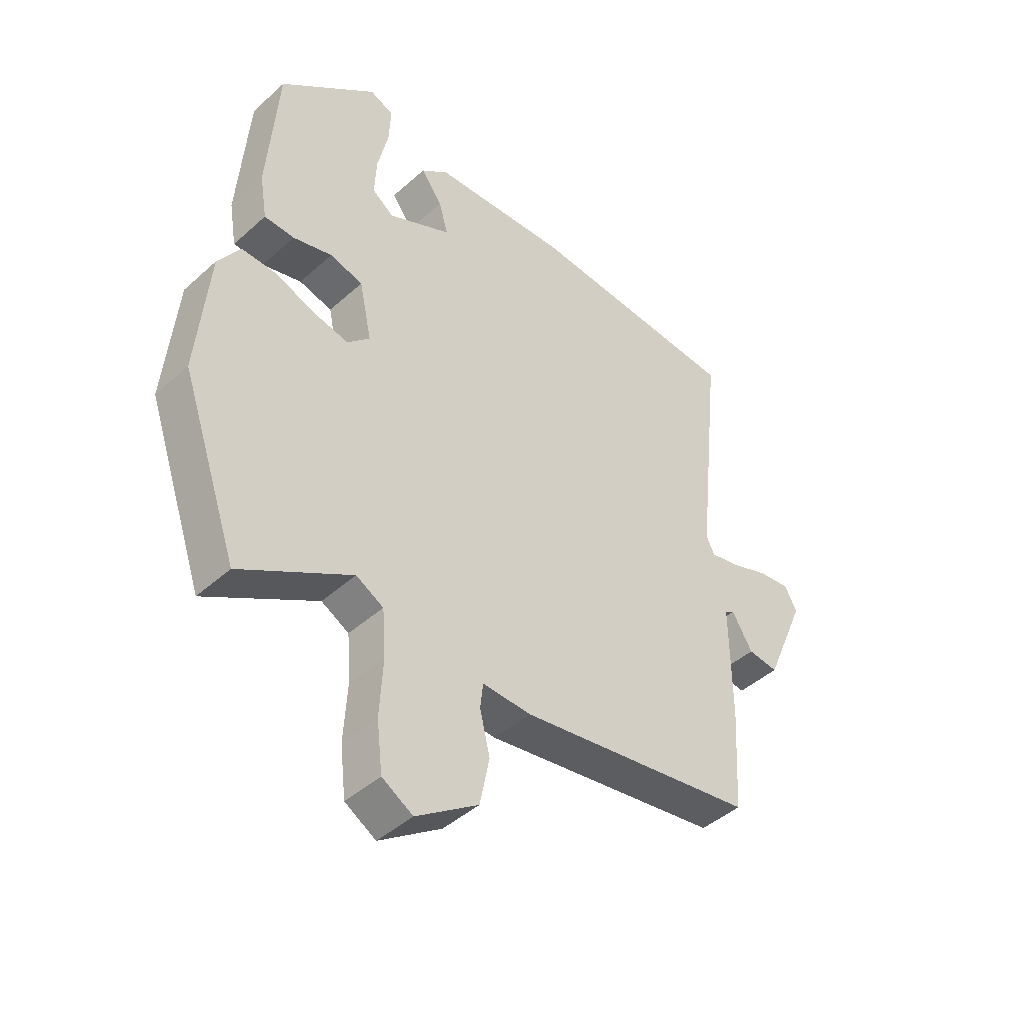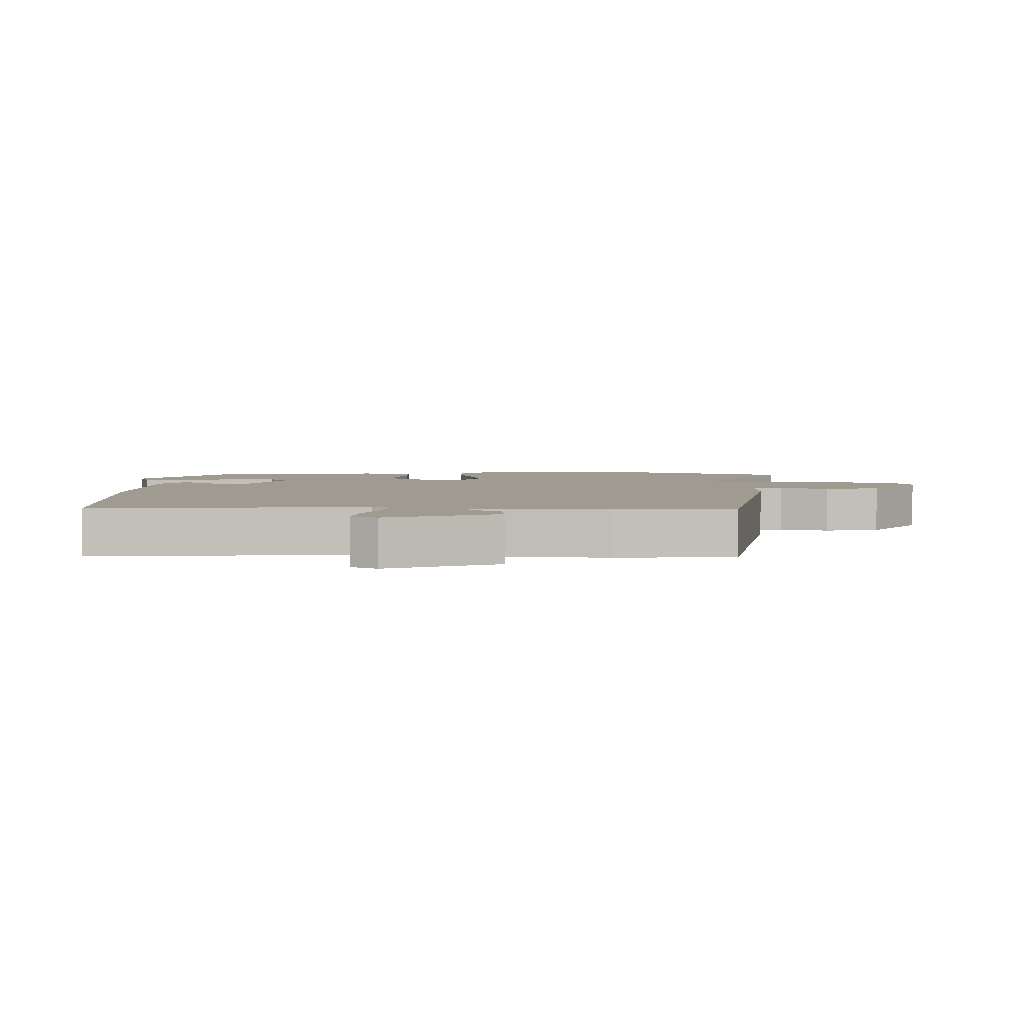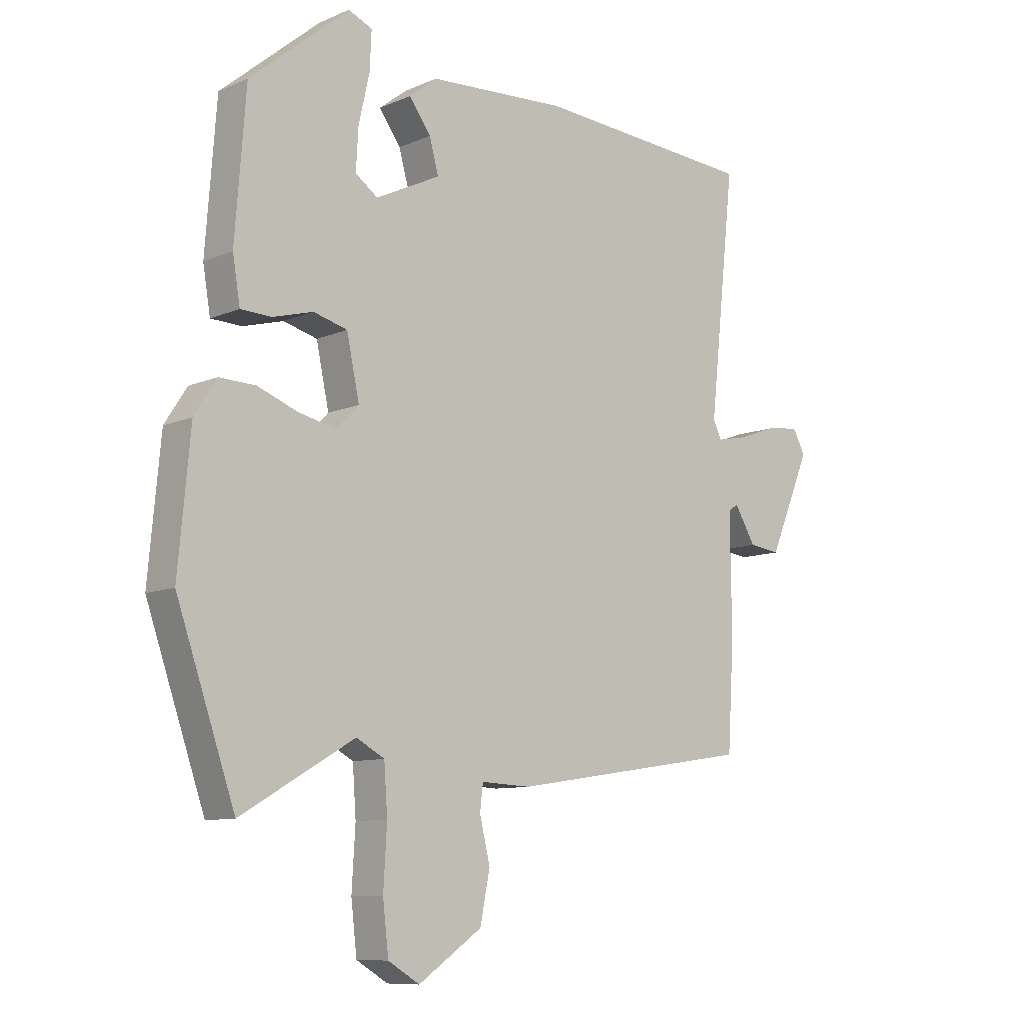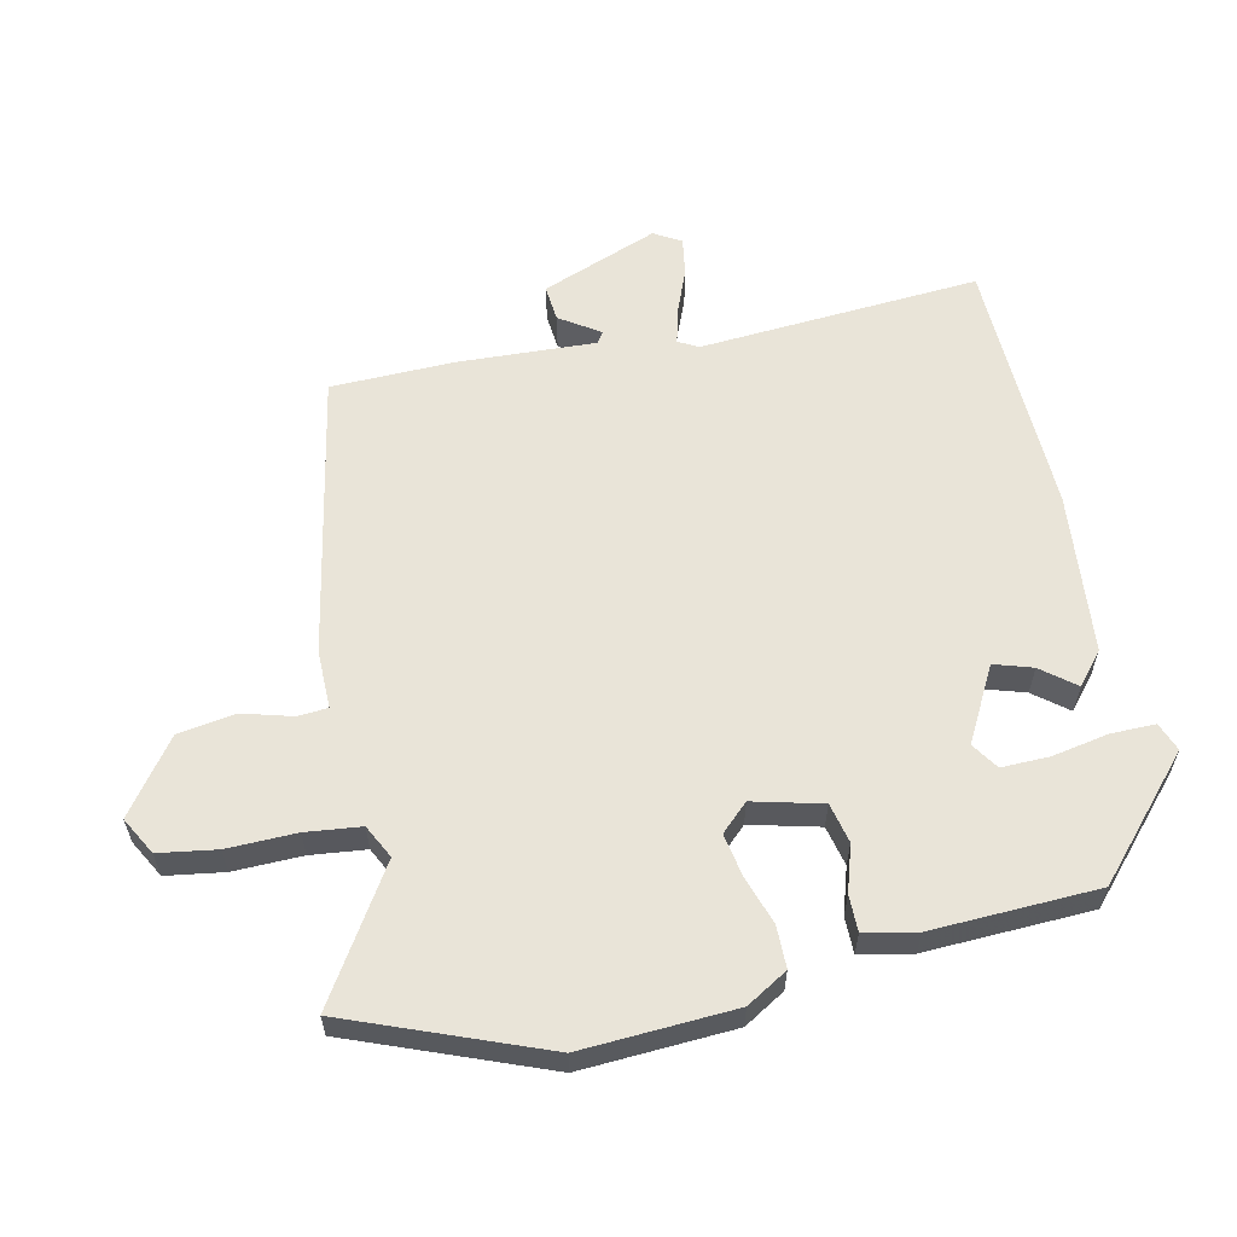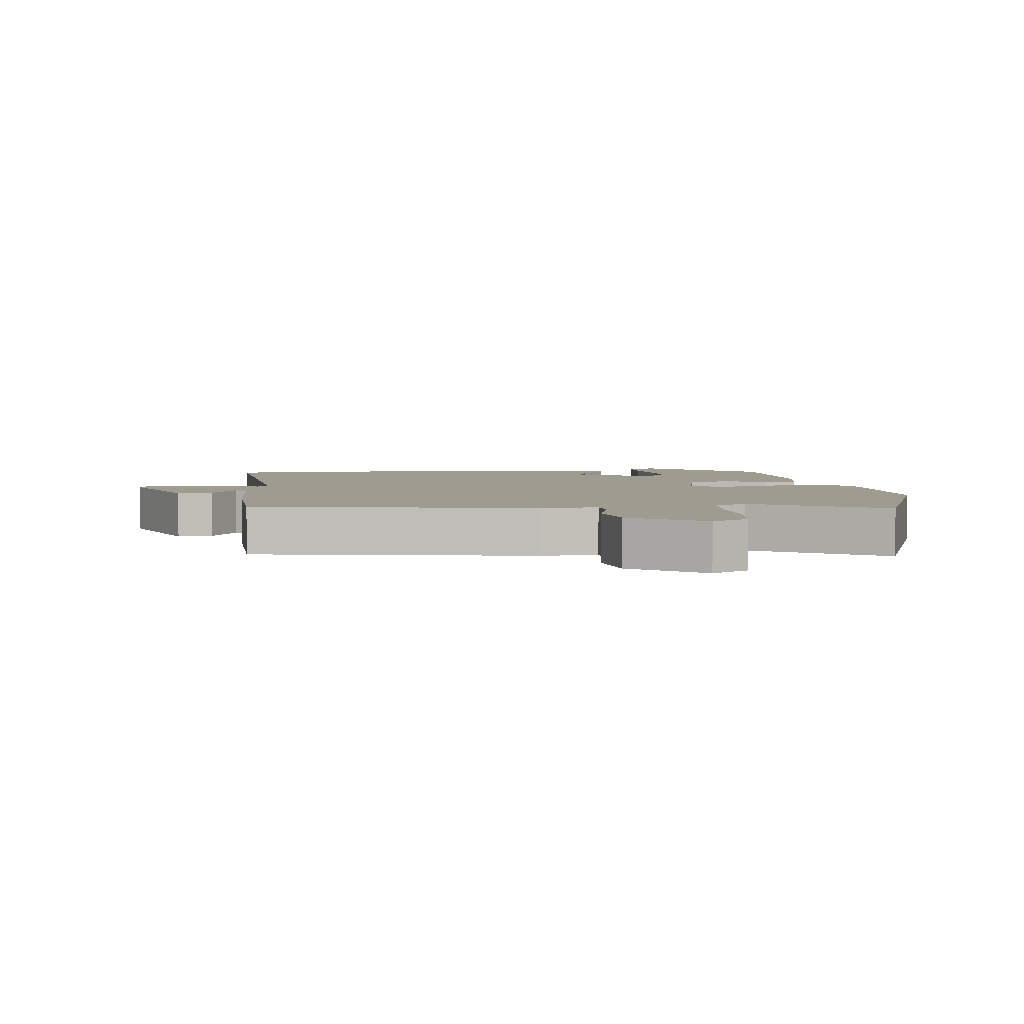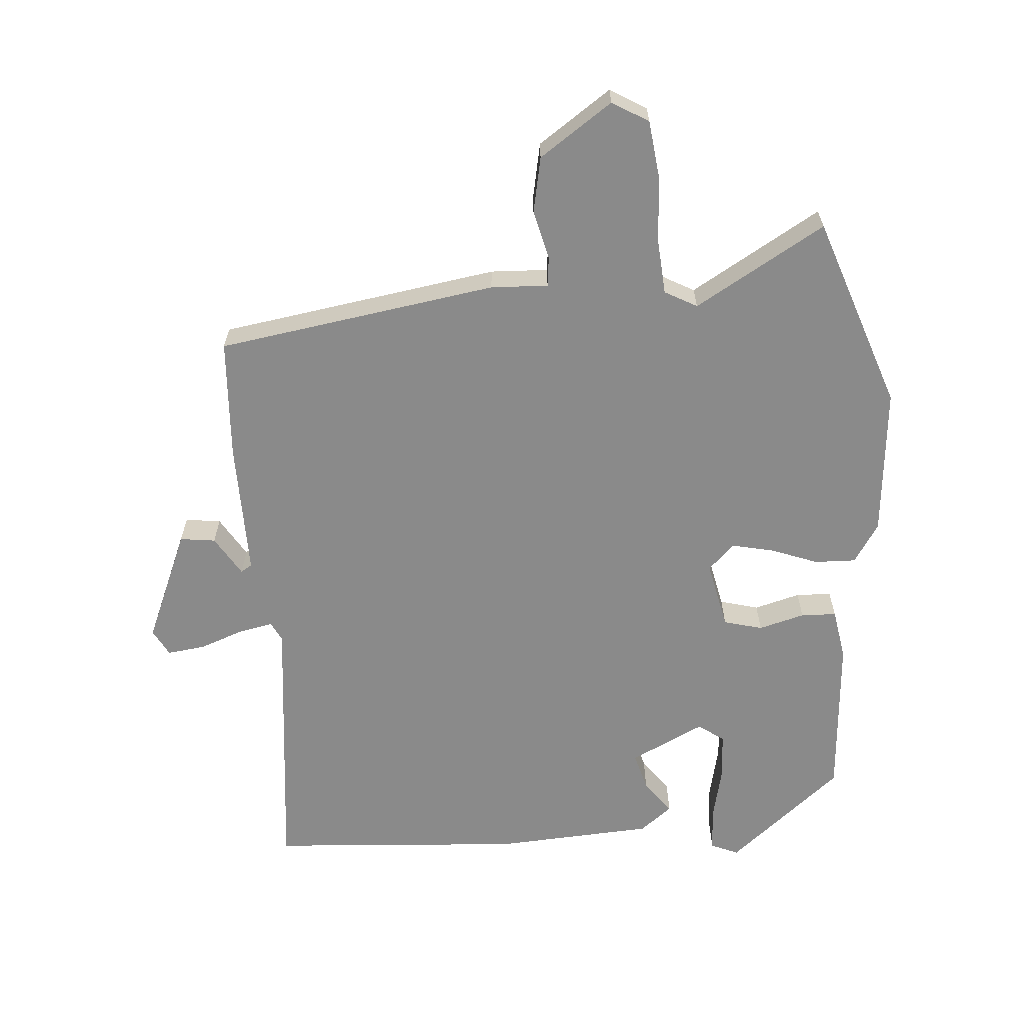
<metadata>
{"format":"obj","ext":"obj","renderer":"f3d","projection":"perspective","resolution":1024,"background":"white","views":[{"elev":-44.1,"azim":-43.7,"up":"+Z"},{"elev":4.0,"azim":92.1,"up":"+Y"},{"elev":-9.5,"azim":-41.8,"up":"+Z"},{"elev":60.0,"azim":-100.1,"up":"+Y"},{"elev":4.1,"azim":174.3,"up":"+Y"},{"elev":-63.4,"azim":-175.5,"up":"+Y"}]}
</metadata>
<code>
v -0.465 0.07 -0.602
v -0.567 0.07 -0.308
v -0.546 0.07 -0.08
v -0.507 0.07 -0.02
v -0.444 0.07 -0.022
v -0.373 0.07 -0.049
v -0.309 0.07 -0.063
v -0.269 0.07 -0.024
v -0.291 0.07 0.08
v -0.35 0.07 0.096
v -0.42 0.07 0.077
v -0.474 0.07 0.079
v -0.487 0.07 0.157
v -0.468 0.07 0.405
v -0.295 0.07 0.549
v -0.253 0.07 0.531
v -0.256 0.07 0.465
v -0.275 0.07 0.381
v -0.279 0.07 0.31
v -0.24 0.07 0.282
v -0.127 0.07 0.337
v -0.143 0.07 0.395
v -0.181 0.07 0.447
v -0.132 0.07 0.485
v 0.11 0.07 0.499
v 0.496 0.07 0.472
v 0.451 0.07 0.054
v 0.466 0.07 0.024
v 0.519 0.07 0.035
v 0.586 0.07 0.059
v 0.643 0.07 0.066
v 0.665 0.07 0.025
v 0.592 0.07 -0.146
v 0.538 0.07 -0.139
v 0.501 0.07 -0.078
v 0.484 0.07 -0.089
v 0.486 0.07 -0.295
v 0.475 0.07 -0.478
v 0.049 0.07 -0.543
v -0.038 0.07 -0.539
v -0.043 0.07 -0.584
v -0.025 0.07 -0.659
v -0.042 0.07 -0.744
v -0.153 0.07 -0.82
v -0.208 0.07 -0.787
v -0.218 0.07 -0.7
v -0.212 0.07 -0.597
v -0.218 0.07 -0.514
v -0.267 0.07 -0.487
v -0.465 0 -0.602
v -0.567 0 -0.308
v -0.546 0 -0.08
v -0.507 0 -0.02
v -0.444 0 -0.022
v -0.373 0 -0.049
v -0.309 0 -0.063
v -0.269 0 -0.024
v -0.291 0 0.08
v -0.35 0 0.096
v -0.42 0 0.077
v -0.474 0 0.079
v -0.487 0 0.157
v -0.468 0 0.405
v -0.295 0 0.549
v -0.253 0 0.531
v -0.256 0 0.465
v -0.275 0 0.381
v -0.279 0 0.31
v -0.24 0 0.282
v -0.127 0 0.337
v -0.143 0 0.395
v -0.181 0 0.447
v -0.132 0 0.485
v 0.11 0 0.499
v 0.496 0 0.472
v 0.451 0 0.054
v 0.466 0 0.024
v 0.519 0 0.035
v 0.586 0 0.059
v 0.643 0 0.066
v 0.665 0 0.025
v 0.592 0 -0.146
v 0.538 0 -0.139
v 0.501 0 -0.078
v 0.484 0 -0.089
v 0.486 0 -0.295
v 0.475 0 -0.478
v 0.049 0 -0.543
v -0.038 0 -0.539
v -0.043 0 -0.584
v -0.025 0 -0.659
v -0.042 0 -0.744
v -0.153 0 -0.82
v -0.208 0 -0.787
v -0.218 0 -0.7
v -0.212 0 -0.597
v -0.218 0 -0.514
v -0.267 0 -0.487
f 45 46 47
f 44 45 47
f 43 44 47
f 42 43 47
f 41 42 47
f 40 41 47 48
f 40 48 49
f 39 40 49
f 38 39 49
f 37 38 49
f 36 37 49
f 33 34 35
f 32 33 35
f 31 32 35
f 30 31 35
f 29 30 35
f 35 36 49
f 29 35 49
f 28 29 49
f 25 26 27
f 24 25 27
f 23 24 27
f 22 23 27
f 21 22 27 28
f 20 21 28 49
f 16 17 18
f 15 16 18
f 14 15 18
f 13 14 18
f 12 13 18
f 11 12 18
f 10 11 18
f 10 18 19
f 9 10 19 20
f 4 5 6
f 3 4 6
f 2 3 6
f 1 2 6
f 49 1 6
f 49 6 7
f 8 9 20
f 8 20 49
f 7 8 49
f 96 95 94
f 96 94 93
f 96 93 92
f 96 92 91
f 96 91 90
f 97 96 90 89
f 98 97 89
f 98 89 88
f 98 88 87
f 98 87 86
f 98 86 85
f 84 83 82
f 84 82 81
f 84 81 80
f 84 80 79
f 84 79 78
f 98 85 84
f 98 84 78
f 98 78 77
f 76 75 74
f 76 74 73
f 76 73 72
f 76 72 71
f 77 76 71 70
f 98 77 70 69
f 67 66 65
f 67 65 64
f 67 64 63
f 67 63 62
f 67 62 61
f 67 61 60
f 67 60 59
f 68 67 59
f 69 68 59 58
f 55 54 53
f 55 53 52
f 55 52 51
f 55 51 50
f 55 50 98
f 56 55 98
f 69 58 57
f 98 69 57
f 98 57 56
f 1 50 51 2
f 2 51 52 3
f 3 52 53 4
f 4 53 54 5
f 5 54 55 6
f 6 55 56 7
f 7 56 57 8
f 8 57 58 9
f 9 58 59 10
f 10 59 60 11
f 11 60 61 12
f 12 61 62 13
f 13 62 63 14
f 14 63 64 15
f 15 64 65 16
f 16 65 66 17
f 17 66 67 18
f 18 67 68 19
f 19 68 69 20
f 20 69 70 21
f 21 70 71 22
f 22 71 72 23
f 23 72 73 24
f 24 73 74 25
f 25 74 75 26
f 26 75 76 27
f 27 76 77 28
f 28 77 78 29
f 29 78 79 30
f 30 79 80 31
f 31 80 81 32
f 32 81 82 33
f 33 82 83 34
f 34 83 84 35
f 35 84 85 36
f 36 85 86 37
f 37 86 87 38
f 38 87 88 39
f 39 88 89 40
f 40 89 90 41
f 41 90 91 42
f 42 91 92 43
f 43 92 93 44
f 44 93 94 45
f 45 94 95 46
f 46 95 96 47
f 47 96 97 48
f 48 97 98 49
f 49 98 50 1

</code>
